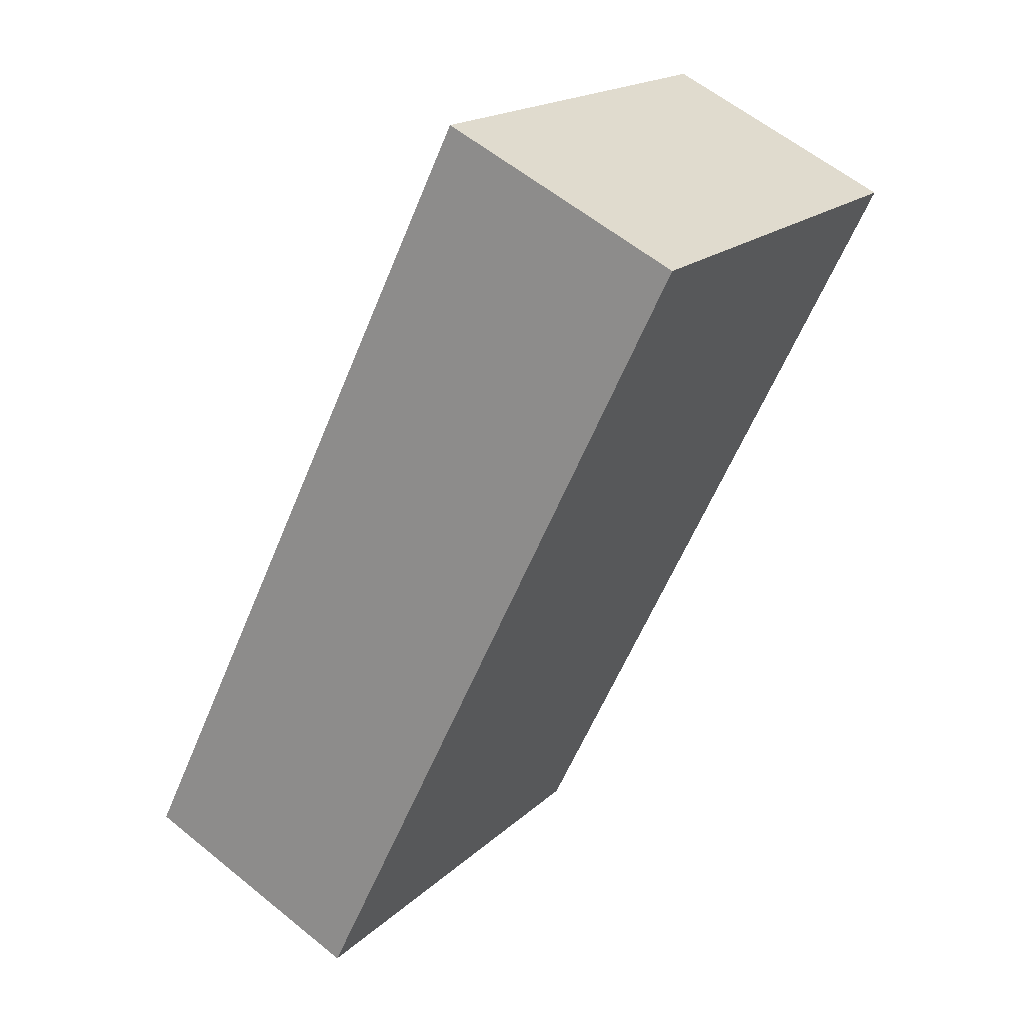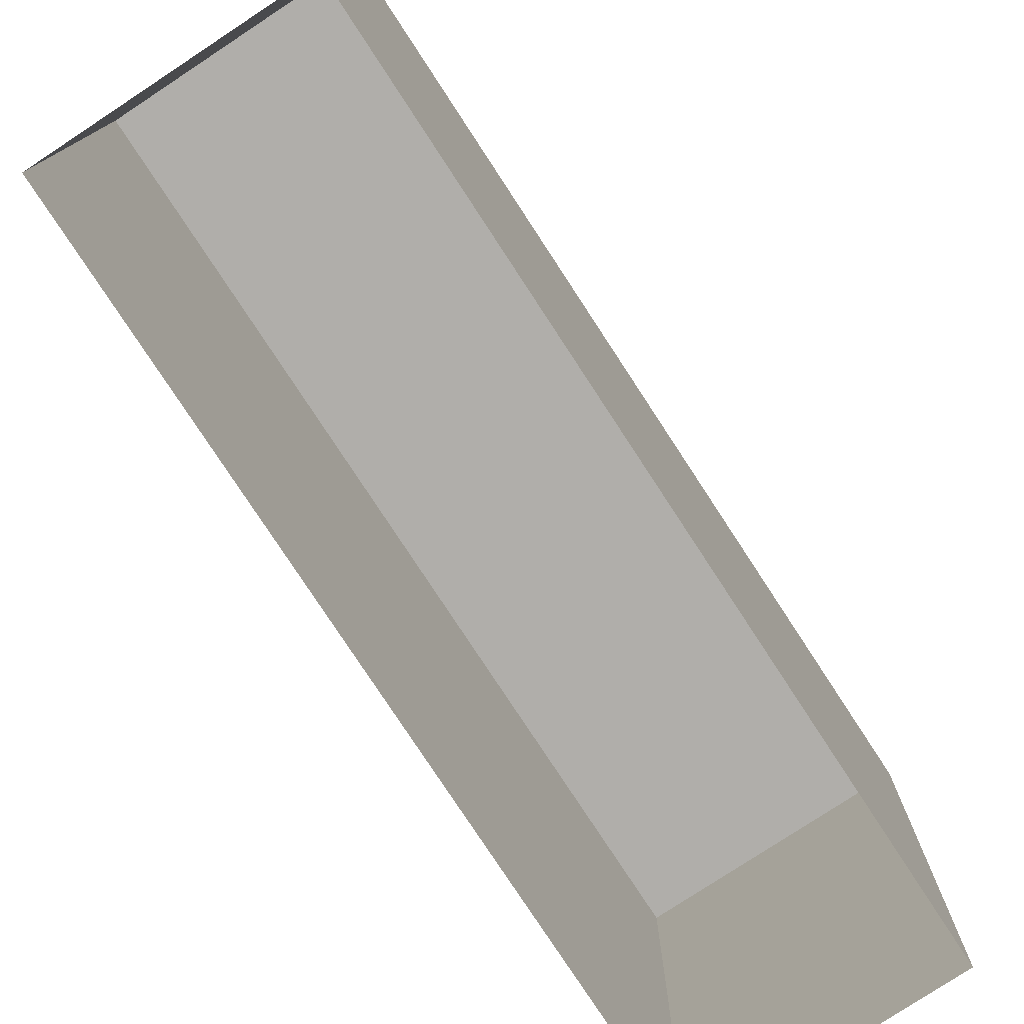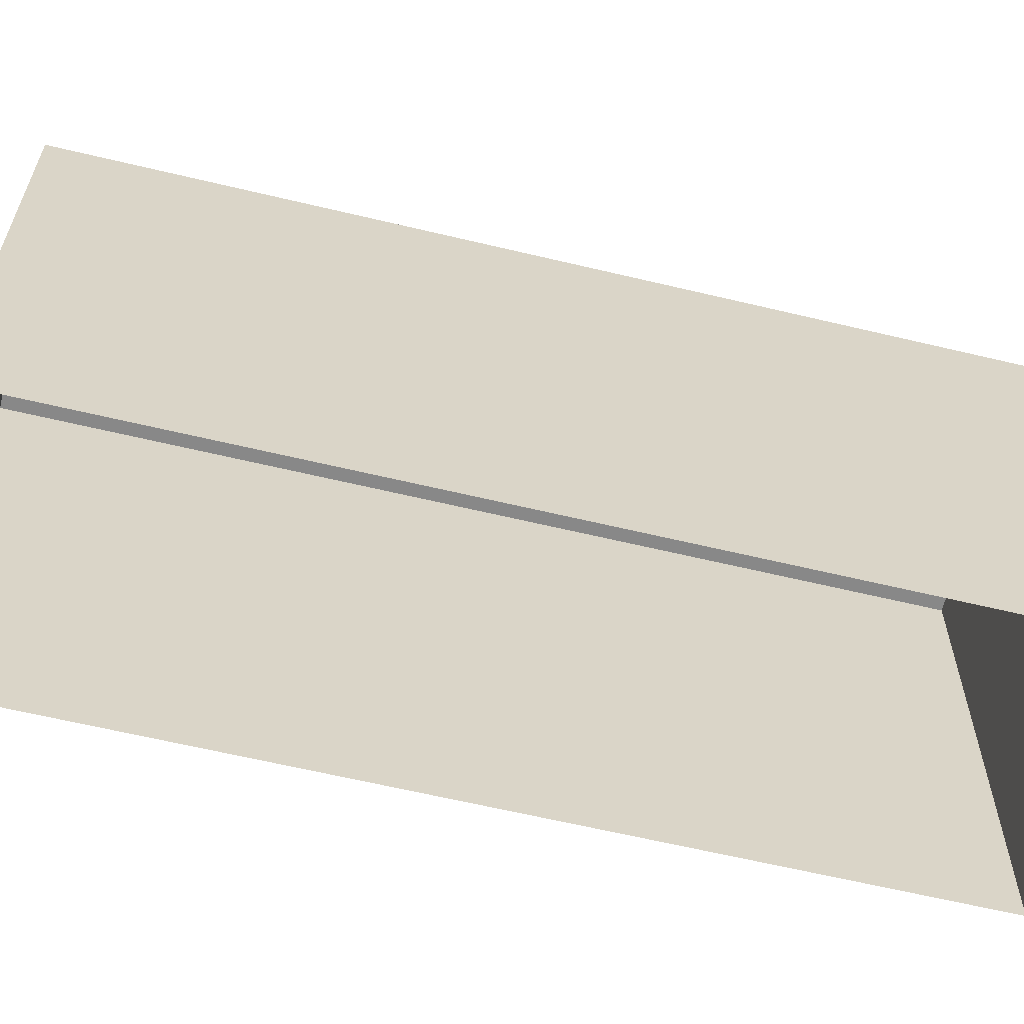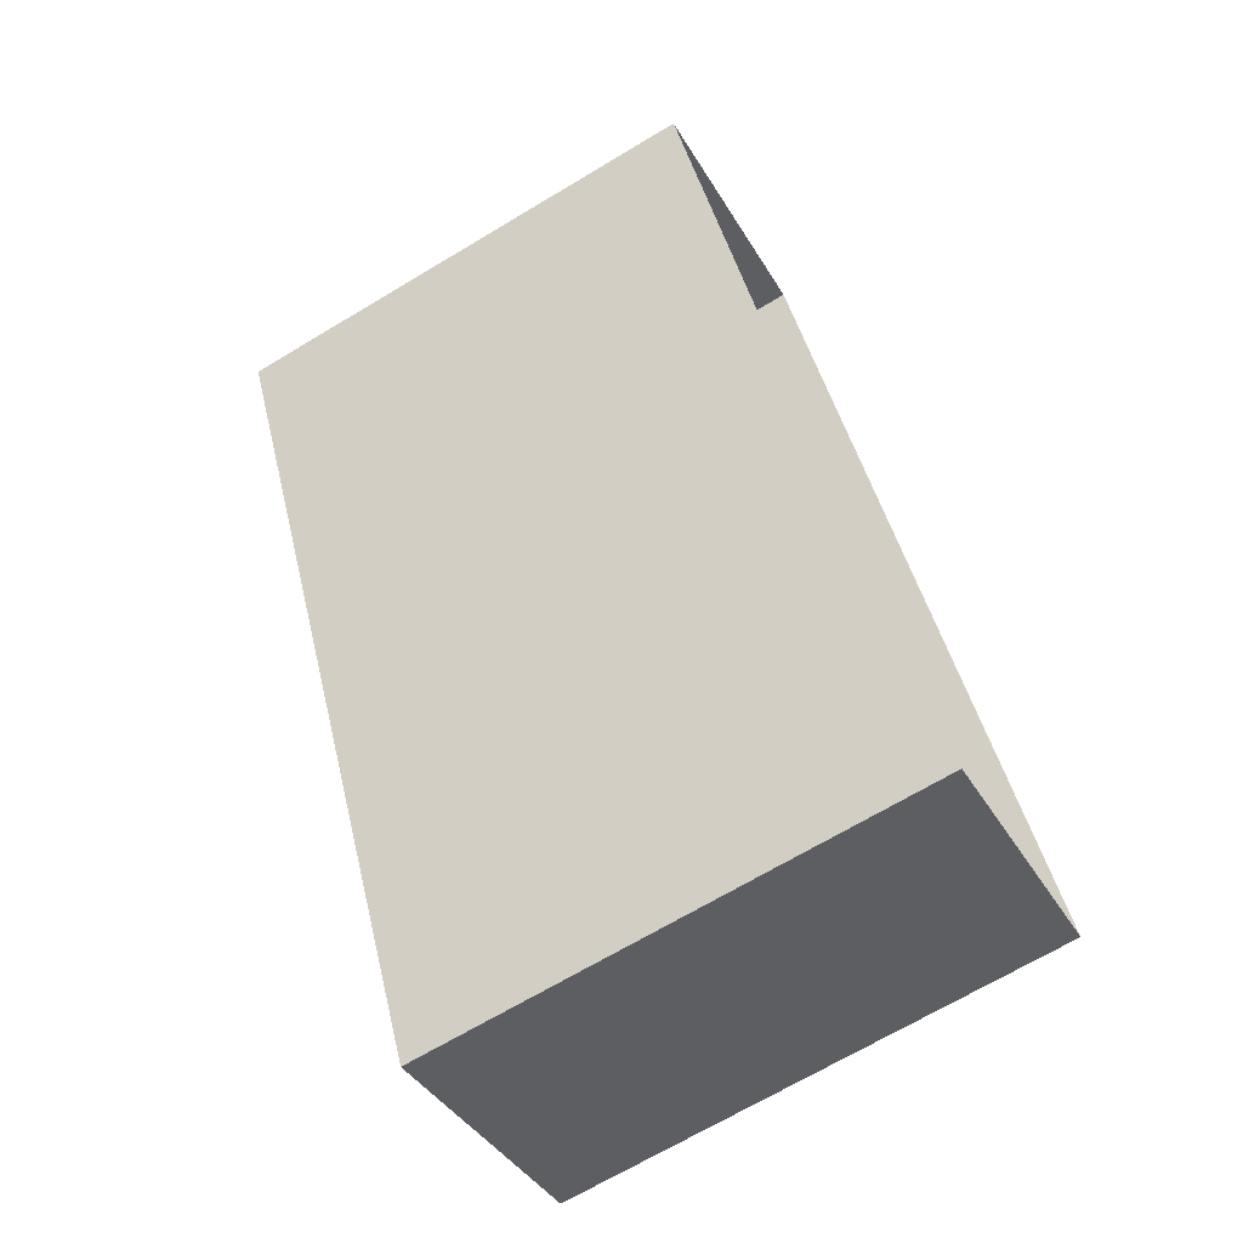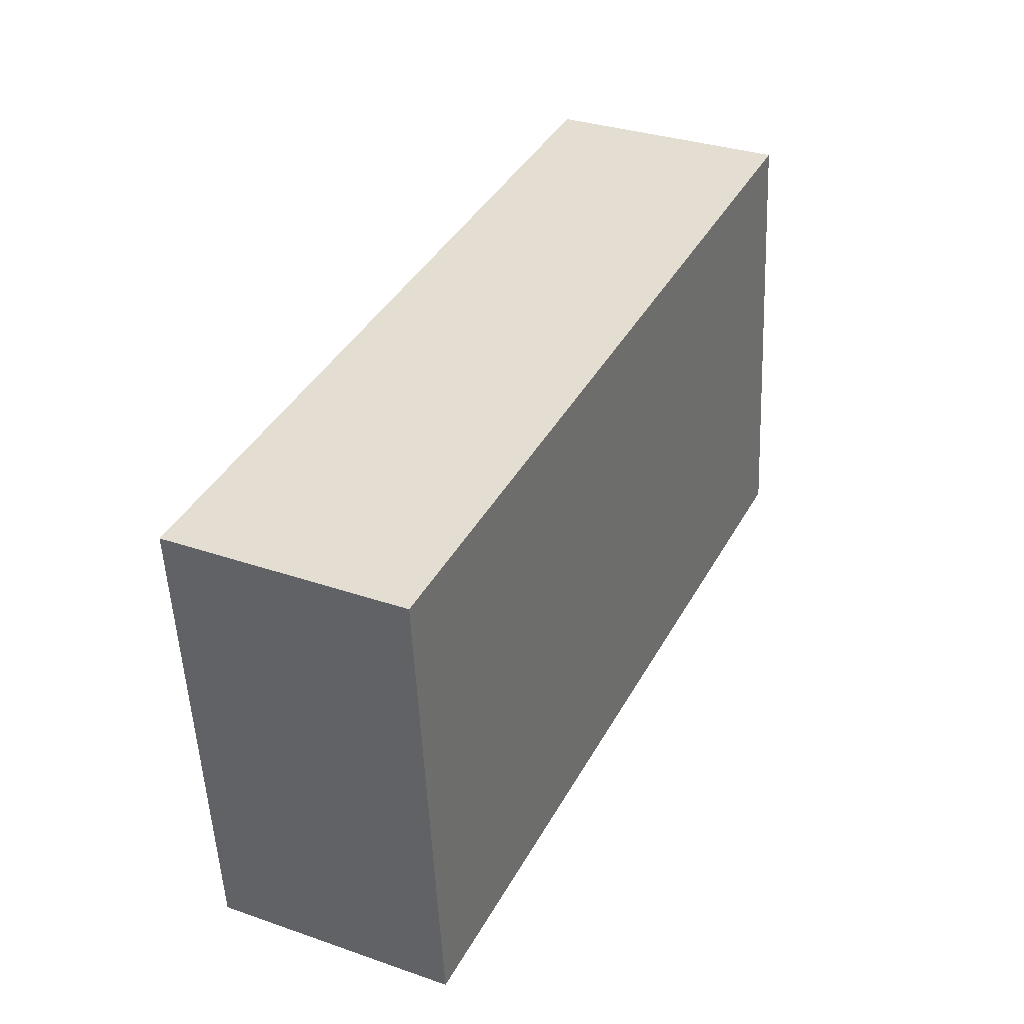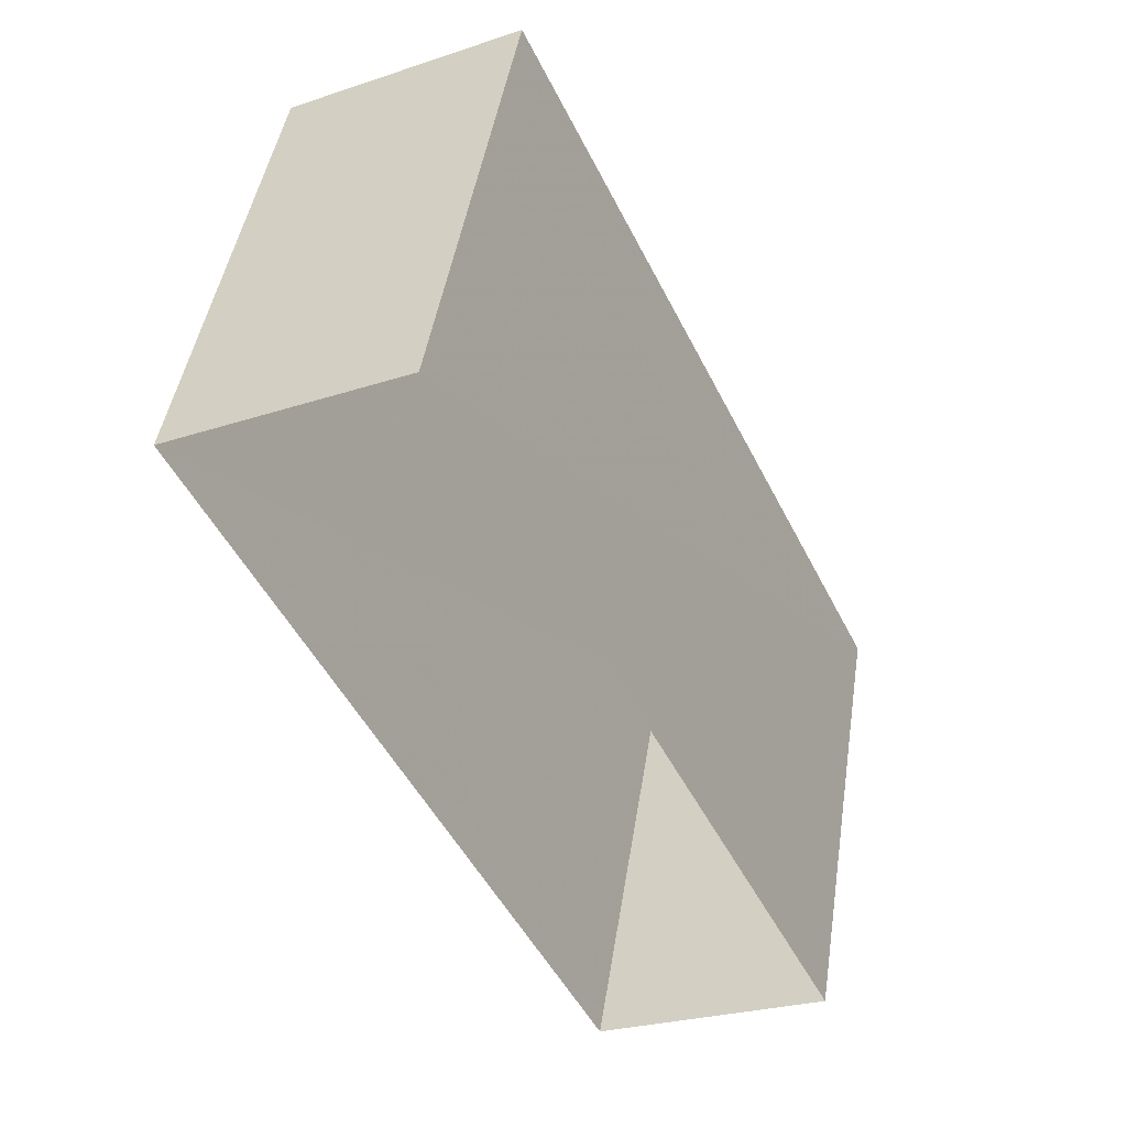
<metadata>
{"format":"obj","ext":"obj","renderer":"f3d","projection":"perspective","resolution":1024,"background":"white","views":[{"elev":18.0,"azim":30.5,"up":"+Y"},{"elev":-77.8,"azim":7.4,"up":"+Z"},{"elev":-62.7,"azim":50.6,"up":"+Z"},{"elev":-69.1,"azim":120.9,"up":"+Y"},{"elev":-52.9,"azim":2.6,"up":"+Y"},{"elev":46.1,"azim":-171.1,"up":"+Y"}]}
</metadata>
<code>
v -5704 -3.603e+04 3.991
v -5713 -3.604e+04 3.989
v -5707 -3.603e+04 3.992
v -5709 -3.604e+04 3.988
v -5713 -3.604e+04 10.71
v -5704 -3.603e+04 10.71
v -5707 -3.603e+04 10.72
v -5709 -3.604e+04 10.71
f 1 2 3
f 1 4 2
f 5 6 7
f 5 8 6
f 6 1 3
f 7 6 3
f 8 4 1
f 6 8 1
f 8 2 4
f 8 5 2
f 5 3 2
f 5 7 3

</code>
